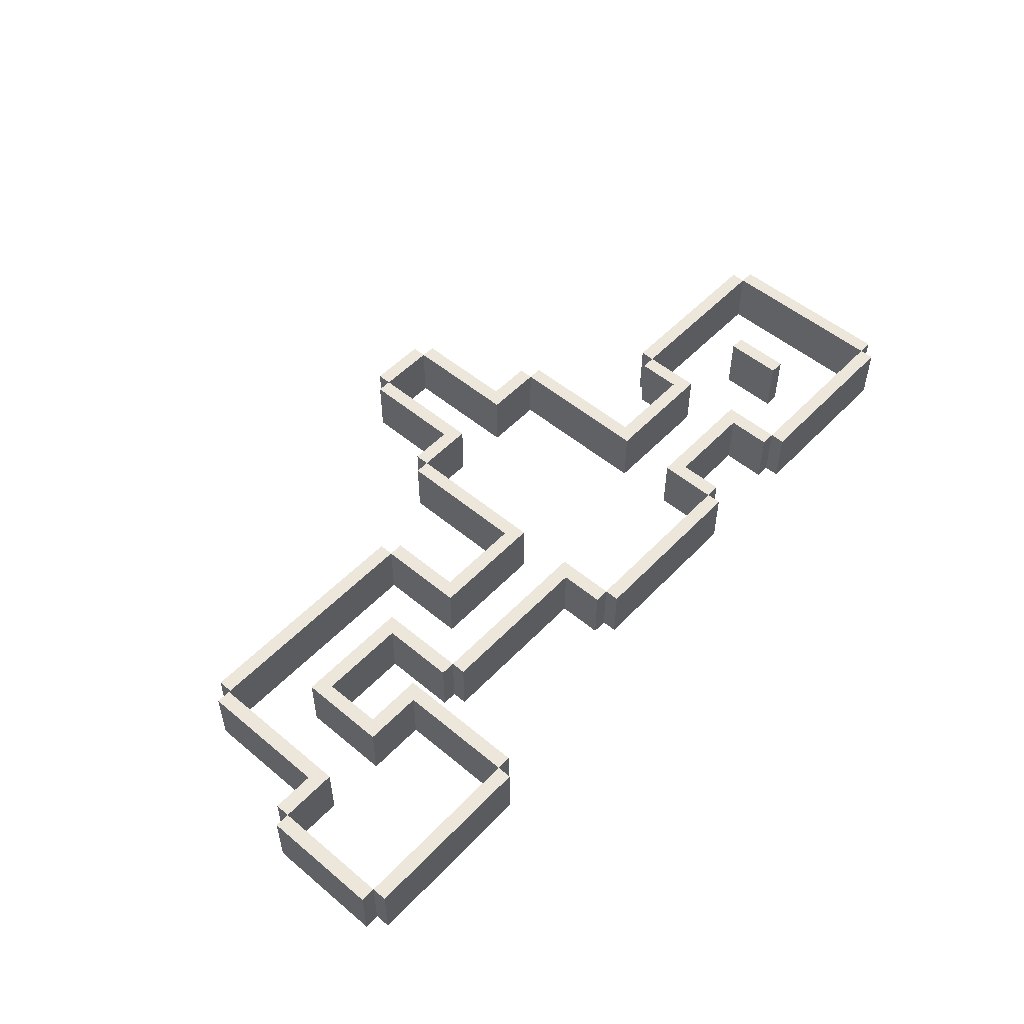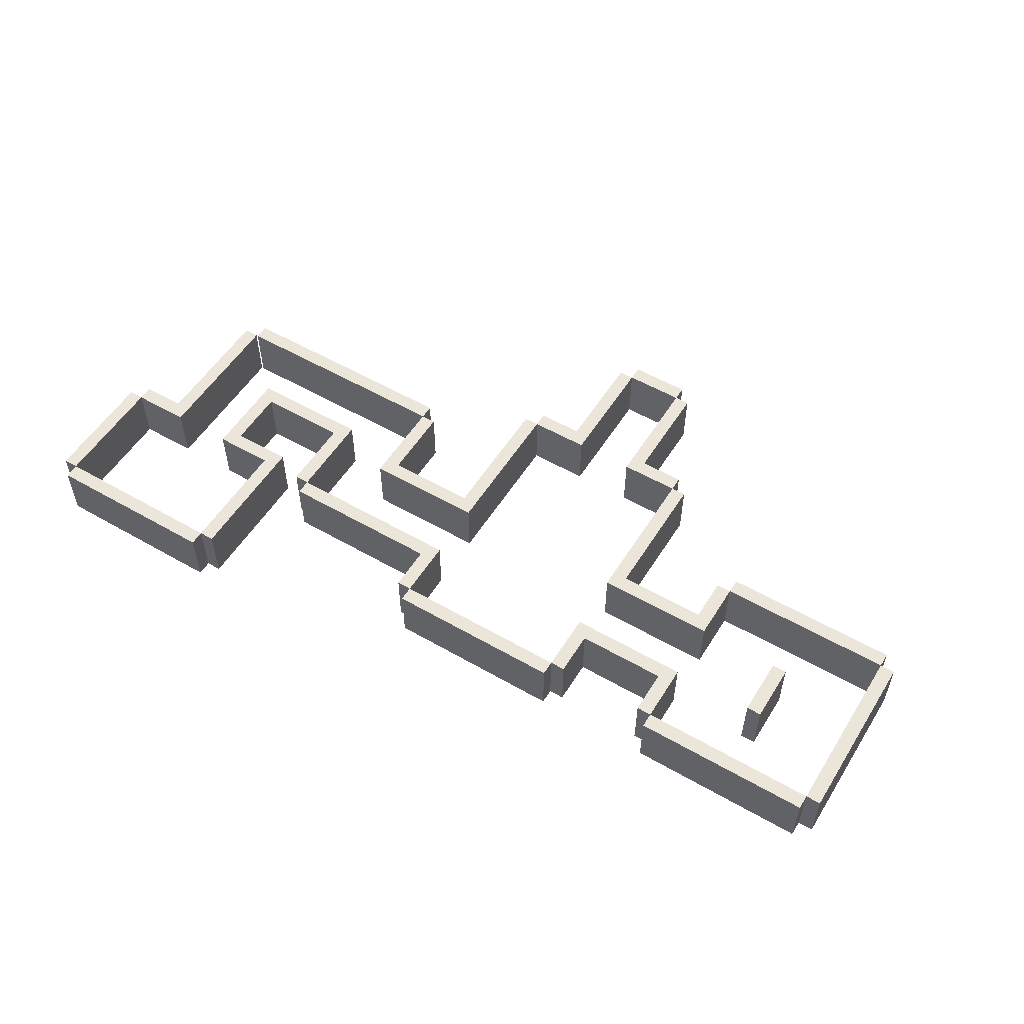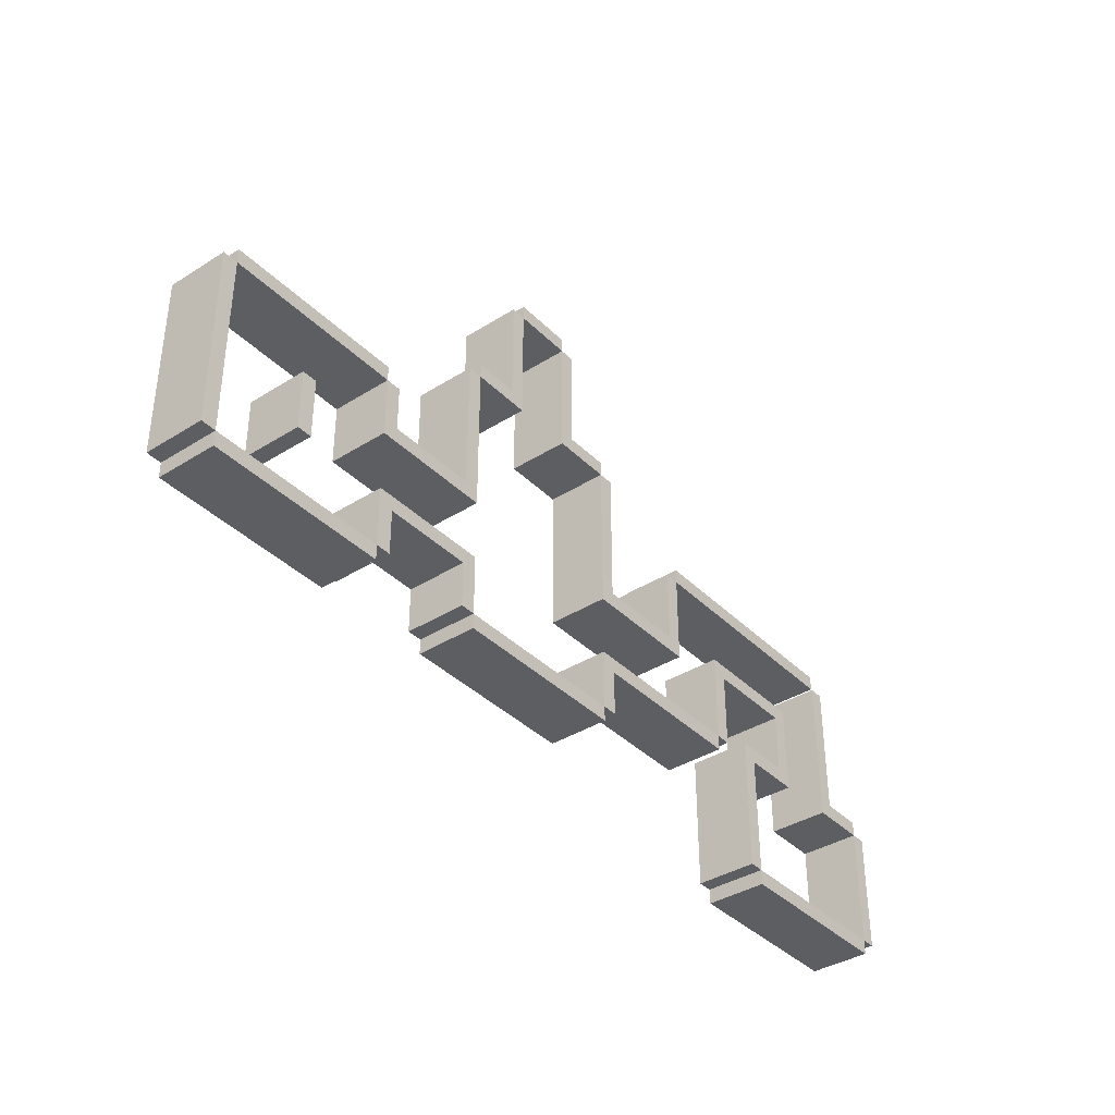
<metadata>
{"format":"obj","ext":"obj","renderer":"f3d","projection":"perspective","resolution":1024,"background":"white","views":[{"elev":52.2,"azim":132.0,"up":"+Y"},{"elev":54.2,"azim":-148.5,"up":"+Y"},{"elev":-37.8,"azim":-51.2,"up":"+Z"}]}
</metadata>
<code>
v 7 0 1
v 7 2 1
v 6.5 2 1
v 6.5 0 1
v 7 2 1
v 7 2 4
v 6.5 2 4
v 6.5 2 1
v 7 2 4
v 7 0 4
v 6.5 0 4
v 6.5 2 4
v 7 0 4
v 7 0 1
v 6.5 0 1
v 6.5 0 4
v 6.5 0 1
v 6.5 2 1
v 6.5 2 4
v 6.5 0 4
v 7 0 4
v 7 2 4
v 7 2 1
v 7 0 1
v 1.5 0 6.5
v 1.5 2 6.5
v 1 2 6.5
v 1 0 6.5
v 1.5 2 6.5
v 1.5 2 10
v 1 2 10
v 1 2 6.5
v 1.5 2 10
v 1.5 0 10
v 1 0 10
v 1 2 10
v 1.5 0 10
v 1.5 0 6.5
v 1 0 6.5
v 1 0 10
v 1 0 6.5
v 1 2 6.5
v 1 2 10
v 1 0 10
v 1.5 0 10
v 1.5 2 10
v 1.5 2 6.5
v 1.5 0 6.5
v 13 0 -1
v 13 2 -1
v 12.5 2 -1
v 12.5 0 -1
v 13 2 -1
v 13 2 2
v 12.5 2 2
v 12.5 2 -1
v 13 2 2
v 13 0 2
v 12.5 0 2
v 12.5 2 2
v 13 0 2
v 13 0 -1
v 12.5 0 -1
v 12.5 0 2
v 12.5 0 -1
v 12.5 2 -1
v 12.5 2 2
v 12.5 0 2
v 13 0 2
v 13 2 2
v 13 2 -1
v 13 0 -1
v 9.5 0 1.5
v 9.5 2 1.5
v 9.5 2 2
v 9.5 0 2
v 9.5 2 1.5
v 12.5 2 1.5
v 12.5 2 2
v 9.5 2 2
v 12.5 2 1.5
v 12.5 0 1.5
v 12.5 0 2
v 12.5 2 2
v 12.5 0 1.5
v 9.5 0 1.5
v 9.5 0 2
v 12.5 0 2
v 9.5 0 2
v 9.5 2 2
v 12.5 2 2
v 12.5 0 2
v 12.5 0 1.5
v 12.5 2 1.5
v 9.5 2 1.5
v 9.5 0 1.5
v -6.5 0 1
v -6.5 2 1
v -7 2 1
v -7 0 1
v -6.5 2 1
v -6.5 2 3
v -7 2 3
v -7 2 1
v -6.5 2 3
v -6.5 0 3
v -7 0 3
v -7 2 3
v -6.5 0 3
v -6.5 0 1
v -7 0 1
v -7 0 3
v -7 0 1
v -7 2 1
v -7 2 3
v -7 0 3
v -6.5 0 3
v -6.5 2 3
v -6.5 2 1
v -6.5 0 1
v -3 0 1
v -3 2 1
v -3.5 2 1
v -3.5 0 1
v -3 2 1
v -3 2 6
v -3.5 2 6
v -3.5 2 1
v -3 2 6
v -3 0 6
v -3.5 0 6
v -3.5 2 6
v -3 0 6
v -3 0 1
v -3.5 0 1
v -3.5 0 6
v -3.5 0 1
v -3.5 2 1
v -3.5 2 6
v -3.5 0 6
v -3 0 6
v -3 2 6
v -3 2 1
v -3 0 1
v -6.5 0 -3
v -6.5 2 -3
v -7 2 -3
v -7 0 -3
v -6.5 2 -3
v -6.5 2 -1
v -7 2 -1
v -7 2 -3
v -6.5 2 -1
v -6.5 0 -1
v -7 0 -1
v -7 2 -1
v -6.5 0 -1
v -6.5 0 -3
v -7 0 -3
v -7 0 -1
v -7 0 -3
v -7 2 -3
v -7 2 -1
v -7 0 -1
v -6.5 0 -1
v -6.5 2 -1
v -6.5 2 -3
v -6.5 0 -3
v 3.5 0 -1.5
v 3.5 2 -1.5
v 3.5 2 -1
v 3.5 0 -1
v 3.5 2 -1.5
v 9 2 -1.5
v 9 2 -1
v 3.5 2 -1
v 9 2 -1.5
v 9 0 -1.5
v 9 0 -1
v 9 2 -1
v 9 0 -1.5
v 3.5 0 -1.5
v 3.5 0 -1
v 9 0 -1
v 3.5 0 -1
v 3.5 2 -1
v 9 2 -1
v 9 0 -1
v 9 0 -1.5
v 9 2 -1.5
v 3.5 2 -1.5
v 3.5 0 -1.5
v -1 0 6.5
v -1 2 6.5
v -1.5 2 6.5
v -1.5 0 6.5
v -1 2 6.5
v -1 2 10
v -1.5 2 10
v -1.5 2 6.5
v -1 2 10
v -1 0 10
v -1.5 0 10
v -1.5 2 10
v -1 0 10
v -1 0 6.5
v -1.5 0 6.5
v -1.5 0 10
v -1.5 0 6.5
v -1.5 2 6.5
v -1.5 2 10
v -1.5 0 10
v -1 0 10
v -1 2 10
v -1 2 6.5
v -1 0 6.5
v -1 0 10
v -1 2 10
v -1 2 10.5
v -1 0 10.5
v -1 2 10
v 1 2 10
v 1 2 10.5
v -1 2 10.5
v 1 2 10
v 1 0 10
v 1 0 10.5
v 1 2 10.5
v 1 0 10
v -1 0 10
v -1 0 10.5
v 1 0 10.5
v -1 0 10.5
v -1 2 10.5
v 1 2 10.5
v 1 0 10.5
v 1 0 10
v 1 2 10
v -1 2 10
v -1 0 10
v 7 0 4
v 7 2 4
v 7 2 4.5
v 7 0 4.5
v 7 2 4
v 15 2 4
v 15 2 4.5
v 7 2 4.5
v 15 2 4
v 15 0 4
v 15 0 4.5
v 15 2 4.5
v 15 0 4
v 7 0 4
v 7 0 4.5
v 15 0 4.5
v 7 0 4.5
v 7 2 4.5
v 15 2 4.5
v 15 0 4.5
v 15 0 4
v 15 2 4
v 7 2 4
v 7 0 4
v -13 0 -3.5
v -13 2 -3.5
v -13 2 -3
v -13 0 -3
v -13 2 -3.5
v -7 2 -3.5
v -7 2 -3
v -13 2 -3
v -7 2 -3.5
v -7 0 -3.5
v -7 0 -3
v -7 2 -3
v -7 0 -3.5
v -13 0 -3.5
v -13 0 -3
v -7 0 -3
v -13 0 -3
v -13 2 -3
v -7 2 -3
v -7 0 -3
v -7 0 -3.5
v -7 2 -3.5
v -13 2 -3.5
v -13 0 -3.5
v 15.56 0 -1
v 15.56 2 -1
v 15.06 2 -1
v 15.06 0 -1
v 15.56 2 -1
v 15.56 2 4
v 15.06 2 4
v 15.06 2 -1
v 15.56 2 4
v 15.56 0 4
v 15.06 0 4
v 15.06 2 4
v 15.56 0 4
v 15.56 0 -1
v 15.06 0 -1
v 15.06 0 4
v 15.06 0 -1
v 15.06 2 -1
v 15.06 2 4
v 15.06 0 4
v 15.56 0 4
v 15.56 2 4
v 15.56 2 -1
v 15.56 0 -1
v -6.5 0 1
v -6.5 2 1
v -6.5 2 1.5
v -6.5 0 1.5
v -6.5 2 1
v -3.5 2 1
v -3.5 2 1.5
v -6.5 2 1.5
v -3.5 2 1
v -3.5 0 1
v -3.5 0 1.5
v -3.5 2 1.5
v -3.5 0 1
v -6.5 0 1
v -6.5 0 1.5
v -3.5 0 1.5
v -6.5 0 1.5
v -6.5 2 1.5
v -3.5 2 1.5
v -3.5 0 1.5
v -3.5 0 1
v -3.5 2 1
v -6.5 2 1
v -6.5 0 1
v -6.5 0 -1.5
v -6.5 2 -1.5
v -6.5 2 -1
v -6.5 0 -1
v -6.5 2 -1.5
v -3.5 2 -1.5
v -3.5 2 -1
v -6.5 2 -1
v -3.5 2 -1.5
v -3.5 0 -1.5
v -3.5 0 -1
v -3.5 2 -1
v -3.5 0 -1.5
v -6.5 0 -1.5
v -6.5 0 -1
v -3.5 0 -1
v -6.5 0 -1
v -6.5 2 -1
v -3.5 2 -1
v -3.5 0 -1
v -3.5 0 -1.5
v -3.5 2 -1.5
v -6.5 2 -1.5
v -6.5 0 -1.5
v -3 0 -3.5
v -3 2 -3.5
v -3 2 -3
v -3 0 -3
v -3 2 -3.5
v 3 2 -3.5
v 3 2 -3
v -3 2 -3
v 3 2 -3.5
v 3 0 -3.5
v 3 0 -3
v 3 2 -3
v 3 0 -3.5
v -3 0 -3.5
v -3 0 -3
v 3 0 -3
v -3 0 -3
v -3 2 -3
v 3 2 -3
v 3 0 -3
v 3 0 -3.5
v 3 2 -3.5
v -3 2 -3.5
v -3 0 -3.5
v 10.5 0 -1
v 10.5 2 -1
v 10.5 2 -0.5
v 10.5 0 -0.5
v 10.5 2 -1
v 12.5 2 -1
v 12.5 2 -0.5
v 10.5 2 -0.5
v 12.5 2 -1
v 12.5 0 -1
v 12.5 0 -0.5
v 12.5 2 -0.5
v 12.5 0 -1
v 10.5 0 -1
v 10.5 0 -0.5
v 12.5 0 -0.5
v 10.5 0 -0.5
v 10.5 2 -0.5
v 12.5 2 -0.5
v 12.5 0 -0.5
v 12.5 0 -1
v 12.5 2 -1
v 10.5 2 -1
v 10.5 0 -1
v -3 0 -3
v -3 2 -3
v -3.5 2 -3
v -3.5 0 -3
v -3 2 -3
v -3 2 -1
v -3.5 2 -1
v -3.5 2 -3
v -3 2 -1
v -3 0 -1
v -3.5 0 -1
v -3.5 2 -1
v -3 0 -1
v -3 0 -3
v -3.5 0 -3
v -3.5 0 -1
v -3.5 0 -3
v -3.5 2 -3
v -3.5 2 -1
v -3.5 0 -1
v -3 0 -1
v -3 2 -1
v -3 2 -3
v -3 0 -3
v 3.5 0 1
v 3.5 2 1
v 3 2 1
v 3 0 1
v 3.5 2 1
v 3.5 2 6
v 3 2 6
v 3 2 1
v 3.5 2 6
v 3.5 0 6
v 3 0 6
v 3 2 6
v 3.5 0 6
v 3.5 0 1
v 3 0 1
v 3 0 6
v 3 0 1
v 3 2 1
v 3 2 6
v 3 0 6
v 3.5 0 6
v 3.5 2 6
v 3.5 2 1
v 3.5 0 1
v 11 0 -5.5
v 11 2 -5.5
v 11 2 -5
v 11 0 -5
v 11 2 -5.5
v 17 2 -5.5
v 17 2 -5
v 11 2 -5
v 17 2 -5.5
v 17 0 -5.5
v 17 0 -5
v 17 2 -5
v 17 0 -5.5
v 11 0 -5.5
v 11 0 -5
v 17 0 -5
v 11 0 -5
v 11 2 -5
v 17 2 -5
v 17 0 -5
v 17 0 -5.5
v 17 2 -5.5
v 11 2 -5.5
v 11 0 -5.5
v 11 0 -5
v 11 2 -5
v 10.5 2 -5
v 10.5 0 -5
v 11 2 -5
v 11 2 -1
v 10.5 2 -1
v 10.5 2 -5
v 11 2 -1
v 11 0 -1
v 10.5 0 -1
v 10.5 2 -1
v 11 0 -1
v 11 0 -5
v 10.5 0 -5
v 10.5 0 -1
v 10.5 0 -5
v 10.5 2 -5
v 10.5 2 -1
v 10.5 0 -1
v 11 0 -1
v 11 2 -1
v 11 2 -5
v 11 0 -5
v 9.5 0 -1
v 9.5 2 -1
v 9 2 -1
v 9 0 -1
v 9.5 2 -1
v 9.5 2 2
v 9 2 2
v 9 2 -1
v 9.5 2 2
v 9.5 0 2
v 9 0 2
v 9 2 2
v 9.5 0 2
v 9.5 0 -1
v 9 0 -1
v 9 0 2
v 9 0 -1
v 9 2 -1
v 9 2 2
v 9 0 2
v 9.5 0 2
v 9.5 2 2
v 9.5 2 -1
v 9.5 0 -1
v -13 0 -3
v -13 2 -3
v -13.5 2 -3
v -13.5 0 -3
v -13 2 -3
v -13 2 3
v -13.5 2 3
v -13.5 2 -3
v -13 2 3
v -13 0 3
v -13.5 0 3
v -13.5 2 3
v -13 0 3
v -13 0 -3
v -13.5 0 -3
v -13.5 0 3
v -13.5 0 -3
v -13.5 2 -3
v -13.5 2 3
v -13.5 0 3
v -13 0 3
v -13 2 3
v -13 2 -3
v -13 0 -3
v -13 0 3
v -13 2 3
v -13 2 3.5
v -13 0 3.5
v -13 2 3
v -7 2 3
v -7 2 3.5
v -13 2 3.5
v -7 2 3
v -7 0 3
v -7 0 3.5
v -7 2 3.5
v -7 0 3
v -13 0 3
v -13 0 3.5
v -7 0 3.5
v -13 0 3.5
v -13 2 3.5
v -7 2 3.5
v -7 0 3.5
v -7 0 3
v -7 2 3
v -13 2 3
v -13 0 3
v 3.5 0 1
v 3.5 2 1
v 3.5 2 1.5
v 3.5 0 1.5
v 3.5 2 1
v 6.5 2 1
v 6.5 2 1.5
v 3.5 2 1.5
v 6.5 2 1
v 6.5 0 1
v 6.5 0 1.5
v 6.5 2 1.5
v 6.5 0 1
v 3.5 0 1
v 3.5 0 1.5
v 6.5 0 1.5
v 3.5 0 1.5
v 3.5 2 1.5
v 6.5 2 1.5
v 6.5 0 1.5
v 6.5 0 1
v 6.5 2 1
v 3.5 2 1
v 3.5 0 1
v -3 0 6
v -3 2 6
v -3 2 6.5
v -3 0 6.5
v -3 2 6
v -1 2 6
v -1 2 6.5
v -3 2 6.5
v -1 2 6
v -1 0 6
v -1 0 6.5
v -1 2 6.5
v -1 0 6
v -3 0 6
v -3 0 6.5
v -1 0 6.5
v -3 0 6.5
v -3 2 6.5
v -1 2 6.5
v -1 0 6.5
v -1 0 6
v -1 2 6
v -3 2 6
v -3 0 6
v 15.5 0 -1
v 15.5 2 -1
v 15.5 2 -0.5
v 15.5 0 -0.5
v 15.5 2 -1
v 17 2 -1
v 17 2 -0.5
v 15.5 2 -0.5
v 17 2 -1
v 17 0 -1
v 17 0 -0.5
v 17 2 -0.5
v 17 0 -1
v 15.5 0 -1
v 15.5 0 -0.5
v 17 0 -0.5
v 15.5 0 -0.5
v 15.5 2 -0.5
v 17 2 -0.5
v 17 0 -0.5
v 17 0 -1
v 17 2 -1
v 15.5 2 -1
v 15.5 0 -1
v 3.5 0 -3
v 3.5 2 -3
v 3 2 -3
v 3 0 -3
v 3.5 2 -3
v 3.5 2 -1
v 3 2 -1
v 3 2 -3
v 3.5 2 -1
v 3.5 0 -1
v 3 0 -1
v 3 2 -1
v 3.5 0 -1
v 3.5 0 -3
v 3 0 -3
v 3 0 -1
v 3 0 -3
v 3 2 -3
v 3 2 -1
v 3 0 -1
v 3.5 0 -1
v 3.5 2 -1
v 3.5 2 -3
v 3.5 0 -3
v 1 0 6
v 1 2 6
v 1 2 6.5
v 1 0 6.5
v 1 2 6
v 3 2 6
v 3 2 6.5
v 1 2 6.5
v 3 2 6
v 3 0 6
v 3 0 6.5
v 3 2 6.5
v 3 0 6
v 1 0 6
v 1 0 6.5
v 3 0 6.5
v 1 0 6.5
v 1 2 6.5
v 3 2 6.5
v 3 0 6.5
v 3 0 6
v 3 2 6
v 1 2 6
v 1 0 6
v -9.75 0 -1
v -9.75 2 -1
v -10.25 2 -1
v -10.25 0 -1
v -9.75 2 -1
v -9.75 2 1
v -10.25 2 1
v -10.25 2 -1
v -9.75 2 1
v -9.75 0 1
v -10.25 0 1
v -10.25 2 1
v -9.75 0 1
v -9.75 0 -1
v -10.25 0 -1
v -10.25 0 1
v -10.25 0 -1
v -10.25 2 -1
v -10.25 2 1
v -10.25 0 1
v -9.75 0 1
v -9.75 2 1
v -9.75 2 -1
v -9.75 0 -1
v 17.5 0 -5
v 17.5 2 -5
v 17 2 -5
v 17 0 -5
v 17.5 2 -5
v 17.5 2 -1
v 17 2 -1
v 17 2 -5
v 17.5 2 -1
v 17.5 0 -1
v 17 0 -1
v 17 2 -1
v 17.5 0 -1
v 17.5 0 -5
v 17 0 -5
v 17 0 -1
v 17 0 -5
v 17 2 -5
v 17 2 -1
v 17 0 -1
v 17.5 0 -1
v 17.5 2 -1
v 17.5 2 -5
v 17.5 0 -5
f 1 2 3
f 1 3 4
f 5 6 7
f 5 7 8
f 9 10 11
f 9 11 12
f 13 14 15
f 13 15 16
f 17 18 19
f 17 19 20
f 21 22 23
f 21 23 24
f 25 26 27
f 25 27 28
f 29 30 31
f 29 31 32
f 33 34 35
f 33 35 36
f 37 38 39
f 37 39 40
f 41 42 43
f 41 43 44
f 45 46 47
f 45 47 48
f 49 50 51
f 49 51 52
f 53 54 55
f 53 55 56
f 57 58 59
f 57 59 60
f 61 62 63
f 61 63 64
f 65 66 67
f 65 67 68
f 69 70 71
f 69 71 72
f 73 74 75
f 73 75 76
f 77 78 79
f 77 79 80
f 81 82 83
f 81 83 84
f 85 86 87
f 85 87 88
f 89 90 91
f 89 91 92
f 93 94 95
f 93 95 96
f 97 98 99
f 97 99 100
f 101 102 103
f 101 103 104
f 105 106 107
f 105 107 108
f 109 110 111
f 109 111 112
f 113 114 115
f 113 115 116
f 117 118 119
f 117 119 120
f 121 122 123
f 121 123 124
f 125 126 127
f 125 127 128
f 129 130 131
f 129 131 132
f 133 134 135
f 133 135 136
f 137 138 139
f 137 139 140
f 141 142 143
f 141 143 144
f 145 146 147
f 145 147 148
f 149 150 151
f 149 151 152
f 153 154 155
f 153 155 156
f 157 158 159
f 157 159 160
f 161 162 163
f 161 163 164
f 165 166 167
f 165 167 168
f 169 170 171
f 169 171 172
f 173 174 175
f 173 175 176
f 177 178 179
f 177 179 180
f 181 182 183
f 181 183 184
f 185 186 187
f 185 187 188
f 189 190 191
f 189 191 192
f 193 194 195
f 193 195 196
f 197 198 199
f 197 199 200
f 201 202 203
f 201 203 204
f 205 206 207
f 205 207 208
f 209 210 211
f 209 211 212
f 213 214 215
f 213 215 216
f 217 218 219
f 217 219 220
f 221 222 223
f 221 223 224
f 225 226 227
f 225 227 228
f 229 230 231
f 229 231 232
f 233 234 235
f 233 235 236
f 237 238 239
f 237 239 240
f 241 242 243
f 241 243 244
f 245 246 247
f 245 247 248
f 249 250 251
f 249 251 252
f 253 254 255
f 253 255 256
f 257 258 259
f 257 259 260
f 261 262 263
f 261 263 264
f 265 266 267
f 265 267 268
f 269 270 271
f 269 271 272
f 273 274 275
f 273 275 276
f 277 278 279
f 277 279 280
f 281 282 283
f 281 283 284
f 285 286 287
f 285 287 288
f 289 290 291
f 289 291 292
f 293 294 295
f 293 295 296
f 297 298 299
f 297 299 300
f 301 302 303
f 301 303 304
f 305 306 307
f 305 307 308
f 309 310 311
f 309 311 312
f 313 314 315
f 313 315 316
f 317 318 319
f 317 319 320
f 321 322 323
f 321 323 324
f 325 326 327
f 325 327 328
f 329 330 331
f 329 331 332
f 333 334 335
f 333 335 336
f 337 338 339
f 337 339 340
f 341 342 343
f 341 343 344
f 345 346 347
f 345 347 348
f 349 350 351
f 349 351 352
f 353 354 355
f 353 355 356
f 357 358 359
f 357 359 360
f 361 362 363
f 361 363 364
f 365 366 367
f 365 367 368
f 369 370 371
f 369 371 372
f 373 374 375
f 373 375 376
f 377 378 379
f 377 379 380
f 381 382 383
f 381 383 384
f 385 386 387
f 385 387 388
f 389 390 391
f 389 391 392
f 393 394 395
f 393 395 396
f 397 398 399
f 397 399 400
f 401 402 403
f 401 403 404
f 405 406 407
f 405 407 408
f 409 410 411
f 409 411 412
f 413 414 415
f 413 415 416
f 417 418 419
f 417 419 420
f 421 422 423
f 421 423 424
f 425 426 427
f 425 427 428
f 429 430 431
f 429 431 432
f 433 434 435
f 433 435 436
f 437 438 439
f 437 439 440
f 441 442 443
f 441 443 444
f 445 446 447
f 445 447 448
f 449 450 451
f 449 451 452
f 453 454 455
f 453 455 456
f 457 458 459
f 457 459 460
f 461 462 463
f 461 463 464
f 465 466 467
f 465 467 468
f 469 470 471
f 469 471 472
f 473 474 475
f 473 475 476
f 477 478 479
f 477 479 480
f 481 482 483
f 481 483 484
f 485 486 487
f 485 487 488
f 489 490 491
f 489 491 492
f 493 494 495
f 493 495 496
f 497 498 499
f 497 499 500
f 501 502 503
f 501 503 504
f 505 506 507
f 505 507 508
f 509 510 511
f 509 511 512
f 513 514 515
f 513 515 516
f 517 518 519
f 517 519 520
f 521 522 523
f 521 523 524
f 525 526 527
f 525 527 528
f 529 530 531
f 529 531 532
f 533 534 535
f 533 535 536
f 537 538 539
f 537 539 540
f 541 542 543
f 541 543 544
f 545 546 547
f 545 547 548
f 549 550 551
f 549 551 552
f 553 554 555
f 553 555 556
f 557 558 559
f 557 559 560
f 561 562 563
f 561 563 564
f 565 566 567
f 565 567 568
f 569 570 571
f 569 571 572
f 573 574 575
f 573 575 576
f 577 578 579
f 577 579 580
f 581 582 583
f 581 583 584
f 585 586 587
f 585 587 588
f 589 590 591
f 589 591 592
f 593 594 595
f 593 595 596
f 597 598 599
f 597 599 600
f 601 602 603
f 601 603 604
f 605 606 607
f 605 607 608
f 609 610 611
f 609 611 612
f 613 614 615
f 613 615 616
f 617 618 619
f 617 619 620
f 621 622 623
f 621 623 624
f 625 626 627
f 625 627 628
f 629 630 631
f 629 631 632
f 633 634 635
f 633 635 636
f 637 638 639
f 637 639 640
f 641 642 643
f 641 643 644
f 645 646 647
f 645 647 648
f 649 650 651
f 649 651 652
f 653 654 655
f 653 655 656
f 657 658 659
f 657 659 660
f 661 662 663
f 661 663 664
f 665 666 667
f 665 667 668
f 669 670 671
f 669 671 672
f 673 674 675
f 673 675 676
f 677 678 679
f 677 679 680
f 681 682 683
f 681 683 684
f 685 686 687
f 685 687 688
f 689 690 691
f 689 691 692
f 693 694 695
f 693 695 696
f 697 698 699
f 697 699 700
f 701 702 703
f 701 703 704
f 705 706 707
f 705 707 708
f 709 710 711
f 709 711 712
f 713 714 715
f 713 715 716
f 717 718 719
f 717 719 720
f 721 722 723
f 721 723 724
f 725 726 727
f 725 727 728
f 729 730 731
f 729 731 732
f 733 734 735
f 733 735 736
f 737 738 739
f 737 739 740
f 741 742 743
f 741 743 744

</code>
